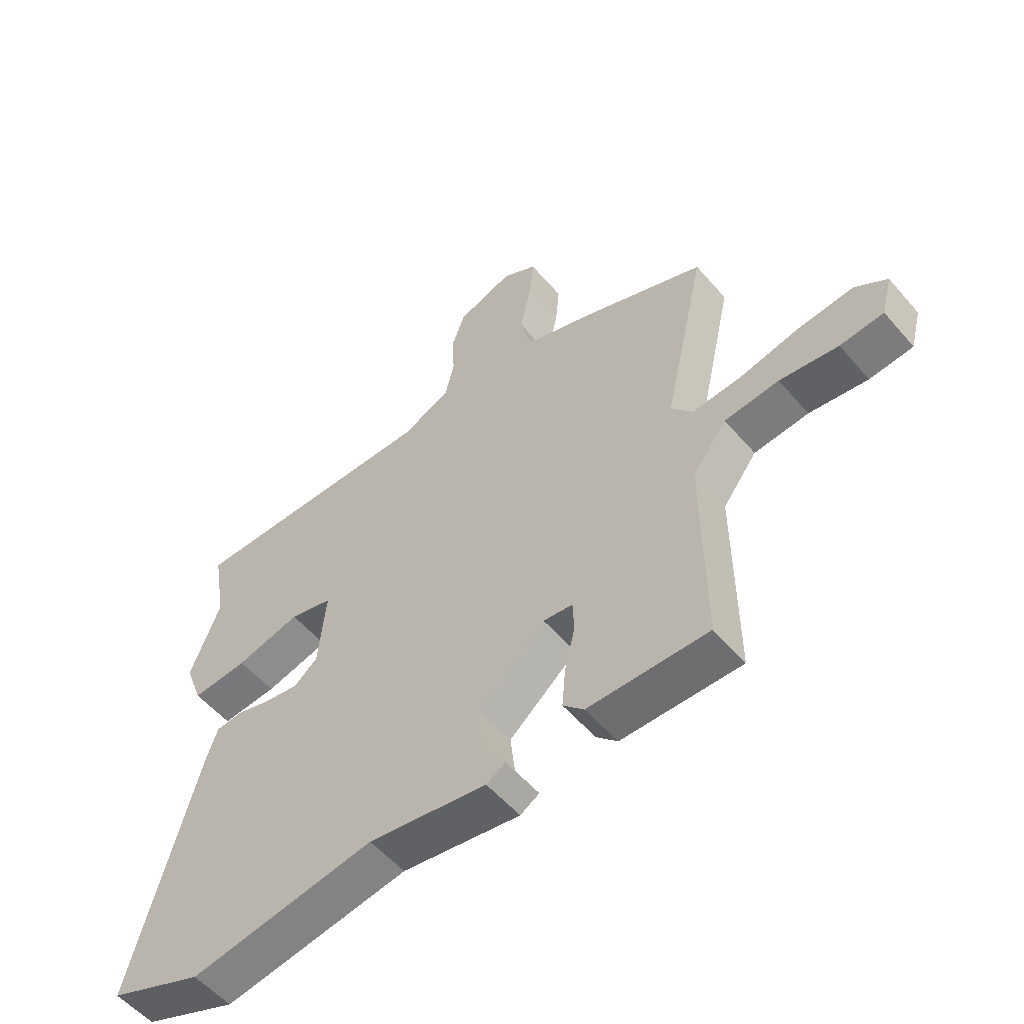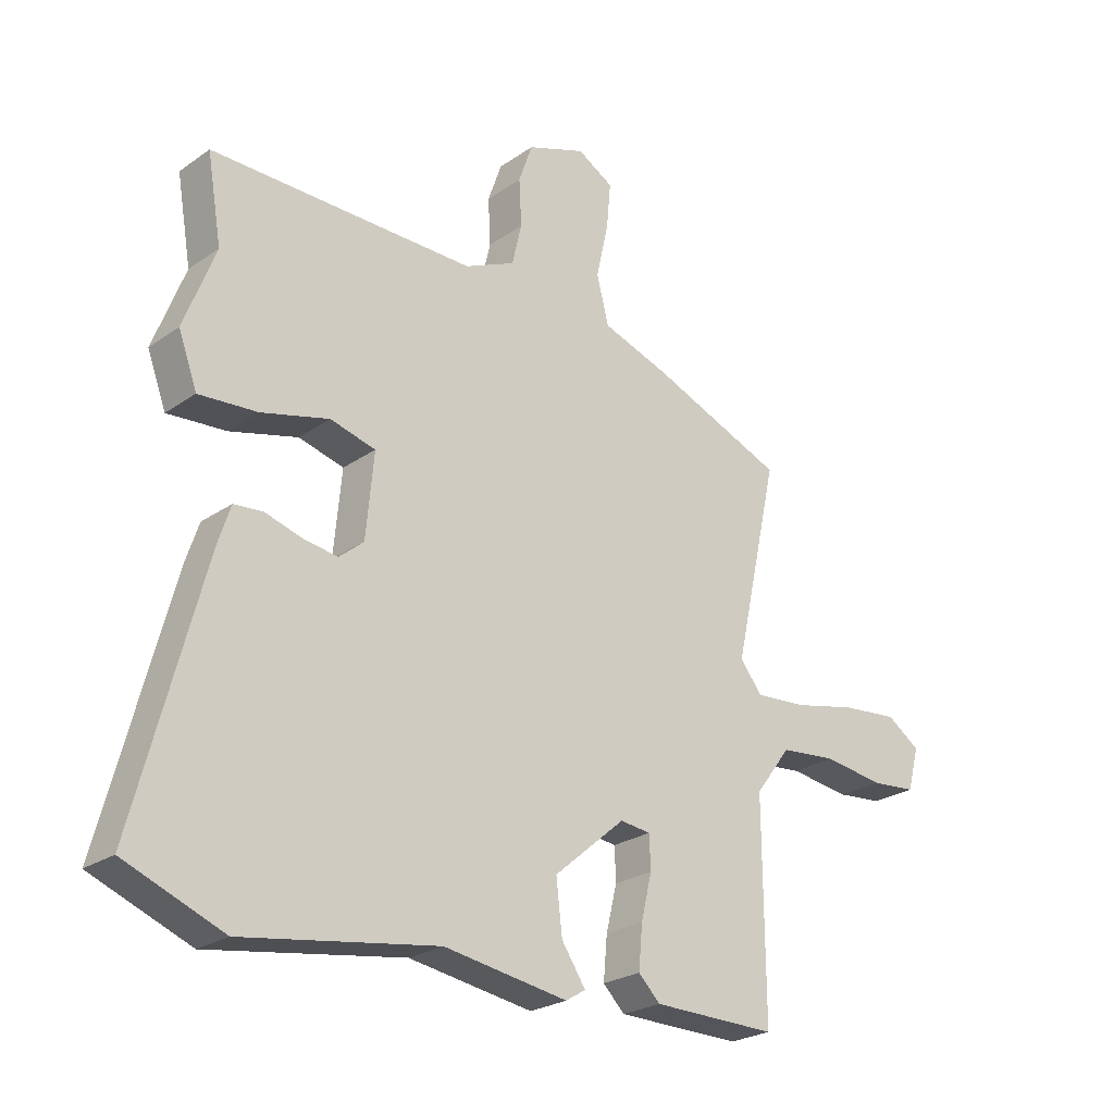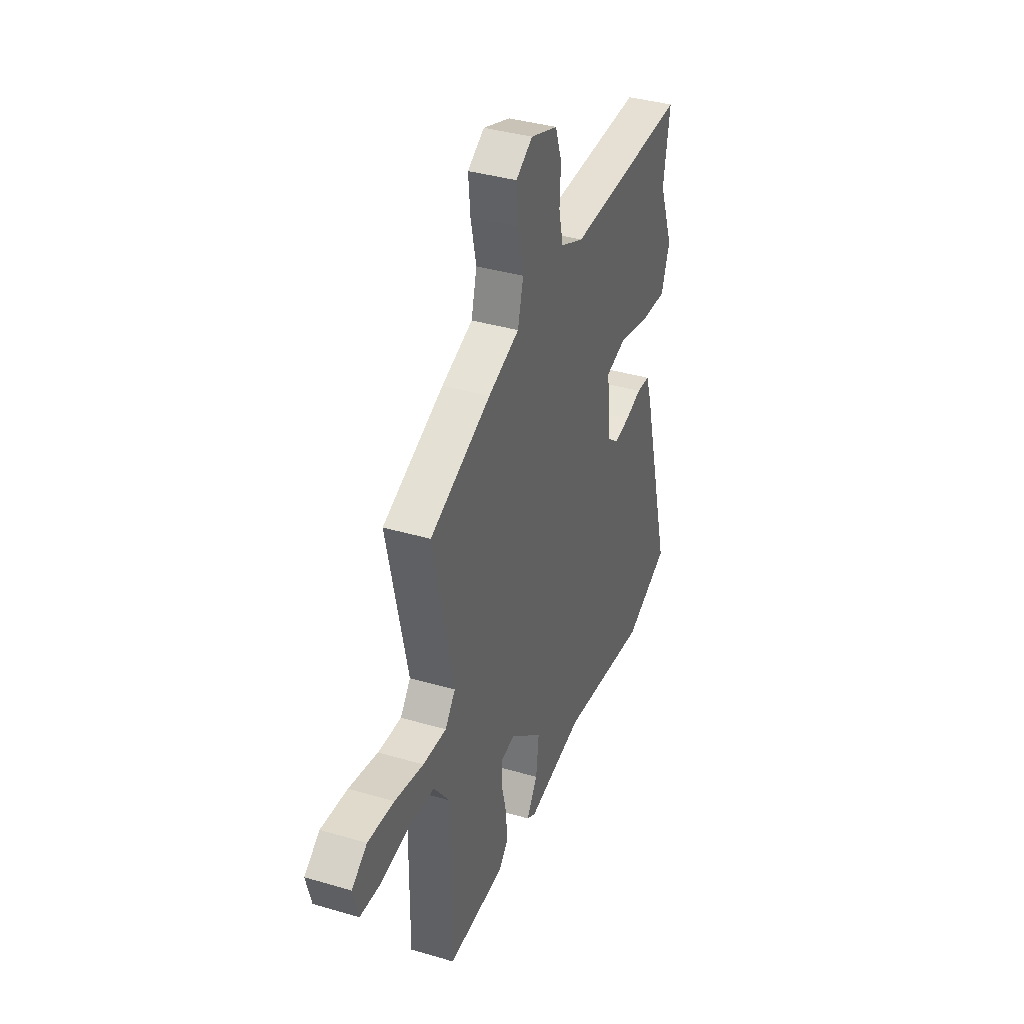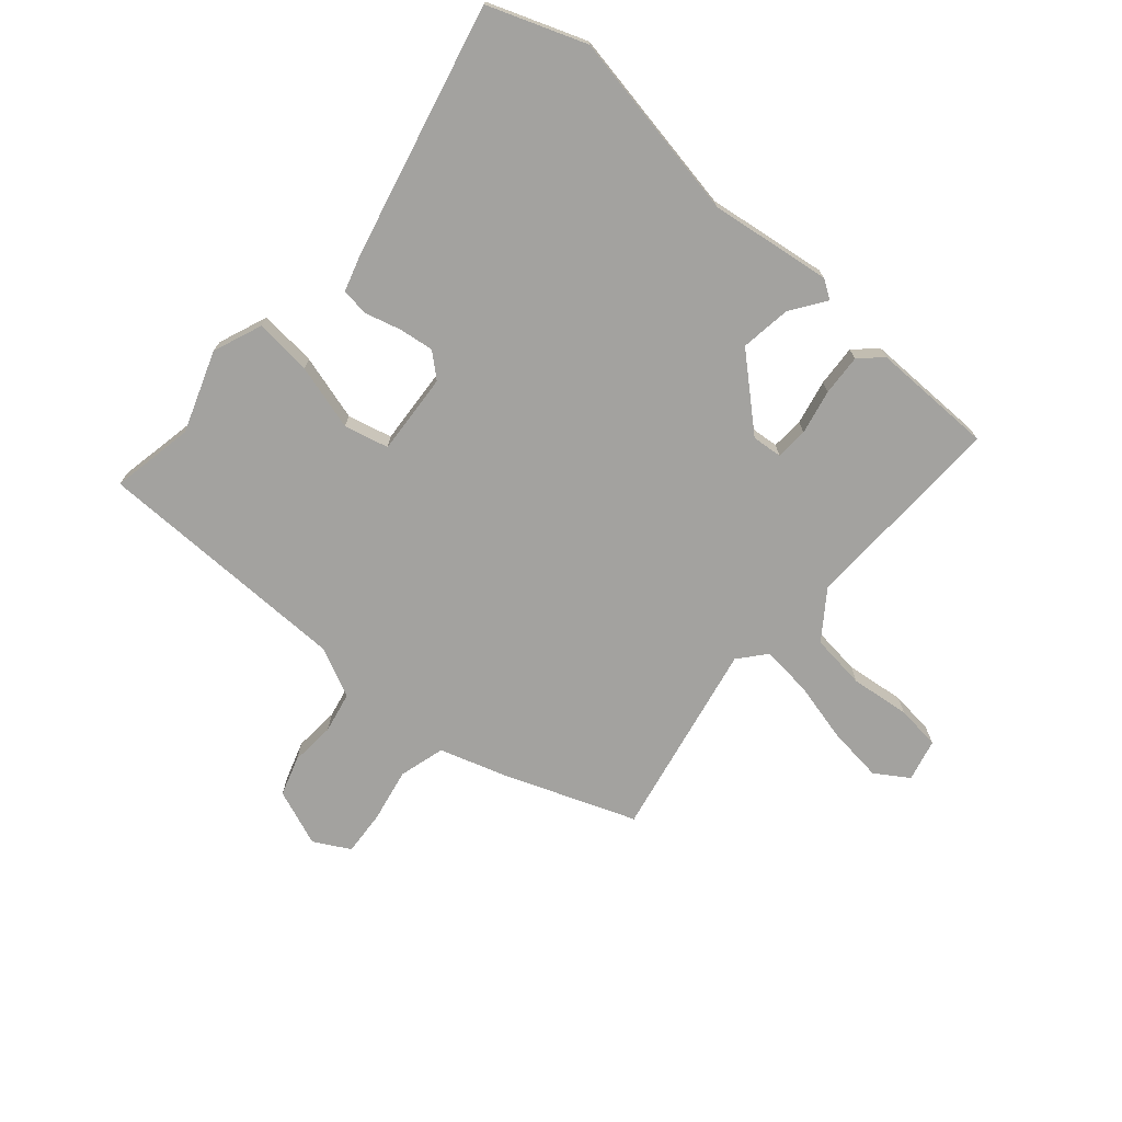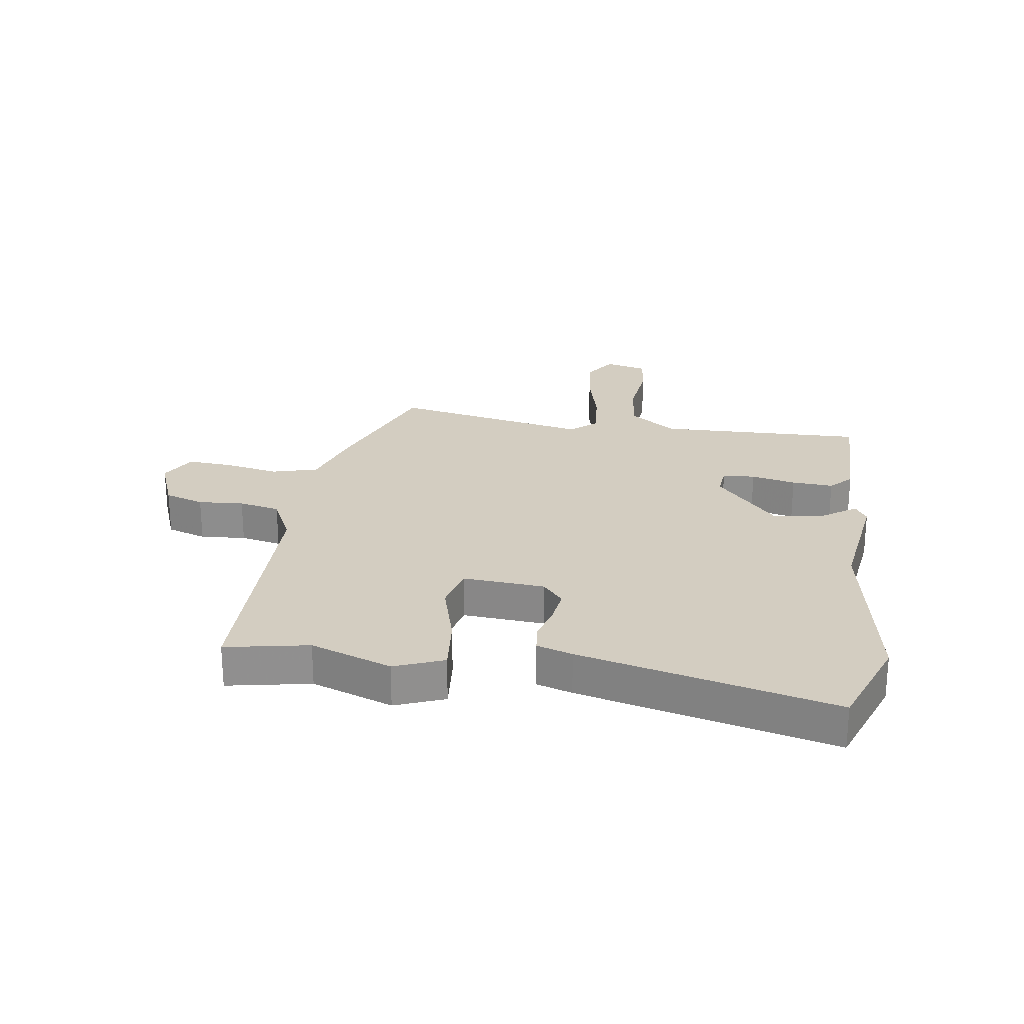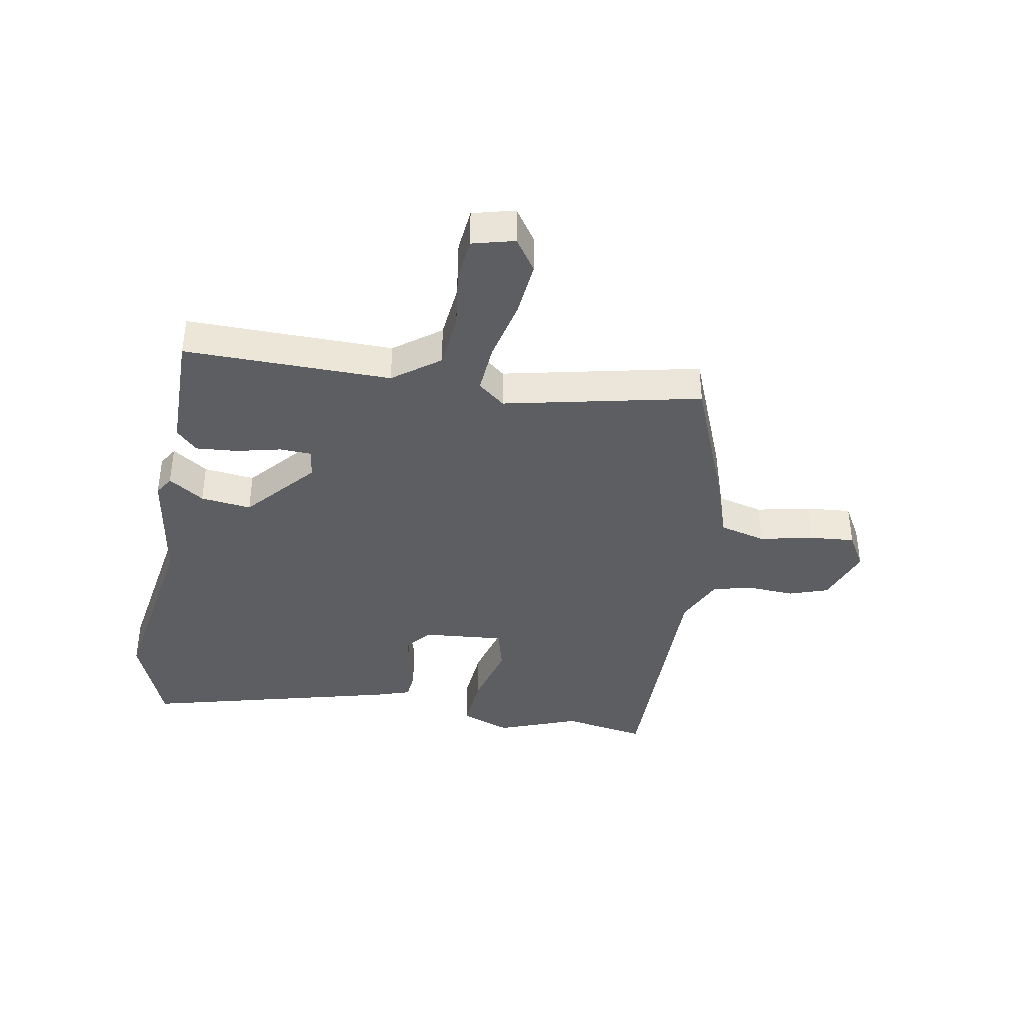
<metadata>
{"format":"obj","ext":"obj","renderer":"f3d","projection":"perspective","resolution":1024,"background":"white","views":[{"elev":-55.0,"azim":-140.2,"up":"+Z"},{"elev":-24.5,"azim":138.6,"up":"+Z"},{"elev":37.7,"azim":-69.4,"up":"+Z"},{"elev":-72.5,"azim":137.8,"up":"+Y"},{"elev":24.8,"azim":97.2,"up":"+Y"},{"elev":-39.2,"azim":-100.5,"up":"+Y"}]}
</metadata>
<code>
v -0.539 0.07 0.38
v -0.319 0.07 0.469
v -0.206 0.07 0.508
v -0.186 0.07 0.586
v -0.206 0.07 0.677
v -0.213 0.07 0.753
v -0.153 0.07 0.788
v -0.056 0.07 0.753
v -0.033 0.07 0.687
v -0.037 0.07 0.61
v -0.021 0.07 0.541
v 0.063 0.07 0.503
v 0.501 0.07 0.508
v 0.477 0.07 0.367
v 0.529 0.07 0.231
v 0.498 0.07 0.147
v 0.401 0.07 0.154
v 0.289 0.07 0.183
v 0.214 0.07 0.163
v 0.227 0.07 0.025
v 0.268 0.07 -0.009
v 0.326 0.07 0
v 0.386 0.07 0.018
v 0.434 0.07 0.014
v 0.454 0.07 -0.046
v 0.567 0.07 -0.473
v 0.404 0.07 -0.538
v 0.083 0.07 -0.488
v -0.122 0.07 -0.521
v -0.155 0.07 -0.501
v -0.115 0.07 -0.441
v -0.105 0.07 -0.355
v -0.223 0.07 -0.254
v -0.274 0.07 -0.26
v -0.276 0.07 -0.315
v -0.258 0.07 -0.39
v -0.252 0.07 -0.46
v -0.288 0.07 -0.496
v -0.495 0.07 -0.499
v -0.493 0.07 -0.149
v -0.552 0.07 -0.071
v -0.646 0.07 -0.062
v -0.747 0.07 -0.076
v -0.822 0.07 -0.069
v -0.841 0.07 0.002
v -0.786 0.07 0.04
v -0.691 0.07 0.031
v -0.587 0.07 0.008
v -0.502 0.07 0.002
v -0.465 0.07 0.048
v -0.539 0 0.38
v -0.319 0 0.469
v -0.206 0 0.508
v -0.186 0 0.586
v -0.206 0 0.677
v -0.213 0 0.753
v -0.153 0 0.788
v -0.056 0 0.753
v -0.033 0 0.687
v -0.037 0 0.61
v -0.021 0 0.541
v 0.063 0 0.503
v 0.501 0 0.508
v 0.477 0 0.367
v 0.529 0 0.231
v 0.498 0 0.147
v 0.401 0 0.154
v 0.289 0 0.183
v 0.214 0 0.163
v 0.227 0 0.025
v 0.268 0 -0.009
v 0.326 0 0
v 0.386 0 0.018
v 0.434 0 0.014
v 0.454 0 -0.046
v 0.567 0 -0.473
v 0.404 0 -0.538
v 0.083 0 -0.488
v -0.122 0 -0.521
v -0.155 0 -0.501
v -0.115 0 -0.441
v -0.105 0 -0.355
v -0.223 0 -0.254
v -0.274 0 -0.26
v -0.276 0 -0.315
v -0.258 0 -0.39
v -0.252 0 -0.46
v -0.288 0 -0.496
v -0.495 0 -0.499
v -0.493 0 -0.149
v -0.552 0 -0.071
v -0.646 0 -0.062
v -0.747 0 -0.076
v -0.822 0 -0.069
v -0.841 0 0.002
v -0.786 0 0.04
v -0.691 0 0.031
v -0.587 0 0.008
v -0.502 0 0.002
v -0.465 0 0.048
f 45 46 47 48
f 45 48 49
f 42 43 44 45
f 41 42 45 49
f 40 41 49 50
f 38 39 40 50
f 35 36 37 38
f 34 35 38 50
f 28 29 30 31
f 28 31 32
f 27 28 32 33
f 25 26 27 33
f 22 23 24 25
f 21 22 25 33
f 15 16 17 18
f 14 15 18
f 12 13 14 18
f 11 12 18 19
f 7 8 9 10
f 7 10 11
f 4 5 6 7
f 4 7 11
f 3 4 11 19
f 20 21 33 34
f 19 20 34 50
f 3 19 50
f 1 2 3 50
f 98 97 96 95
f 99 98 95
f 95 94 93 92
f 99 95 92 91
f 100 99 91 90
f 100 90 89 88
f 88 87 86 85
f 100 88 85 84
f 81 80 79 78
f 82 81 78
f 83 82 78 77
f 83 77 76 75
f 75 74 73 72
f 83 75 72 71
f 68 67 66 65
f 68 65 64
f 68 64 63 62
f 69 68 62 61
f 60 59 58 57
f 61 60 57
f 57 56 55 54
f 61 57 54
f 69 61 54 53
f 84 83 71 70
f 100 84 70 69
f 100 69 53
f 100 53 52 51
f 1 51 52 2
f 2 52 53 3
f 3 53 54 4
f 4 54 55 5
f 5 55 56 6
f 6 56 57 7
f 7 57 58 8
f 8 58 59 9
f 9 59 60 10
f 10 60 61 11
f 11 61 62 12
f 12 62 63 13
f 13 63 64 14
f 14 64 65 15
f 15 65 66 16
f 16 66 67 17
f 17 67 68 18
f 18 68 69 19
f 19 69 70 20
f 20 70 71 21
f 21 71 72 22
f 22 72 73 23
f 23 73 74 24
f 24 74 75 25
f 25 75 76 26
f 26 76 77 27
f 27 77 78 28
f 28 78 79 29
f 29 79 80 30
f 30 80 81 31
f 31 81 82 32
f 32 82 83 33
f 33 83 84 34
f 34 84 85 35
f 35 85 86 36
f 36 86 87 37
f 37 87 88 38
f 38 88 89 39
f 39 89 90 40
f 40 90 91 41
f 41 91 92 42
f 42 92 93 43
f 43 93 94 44
f 44 94 95 45
f 45 95 96 46
f 46 96 97 47
f 47 97 98 48
f 48 98 99 49
f 49 99 100 50
f 50 100 51 1

</code>
